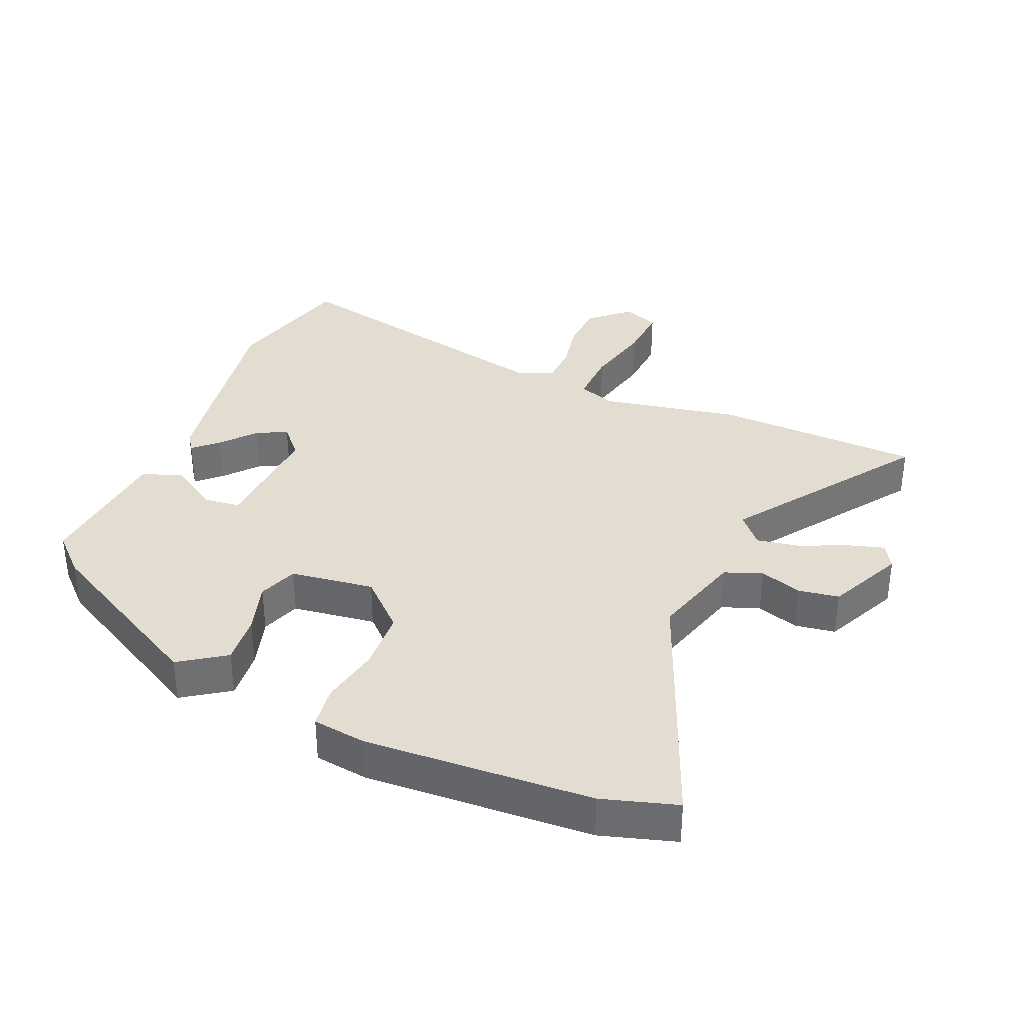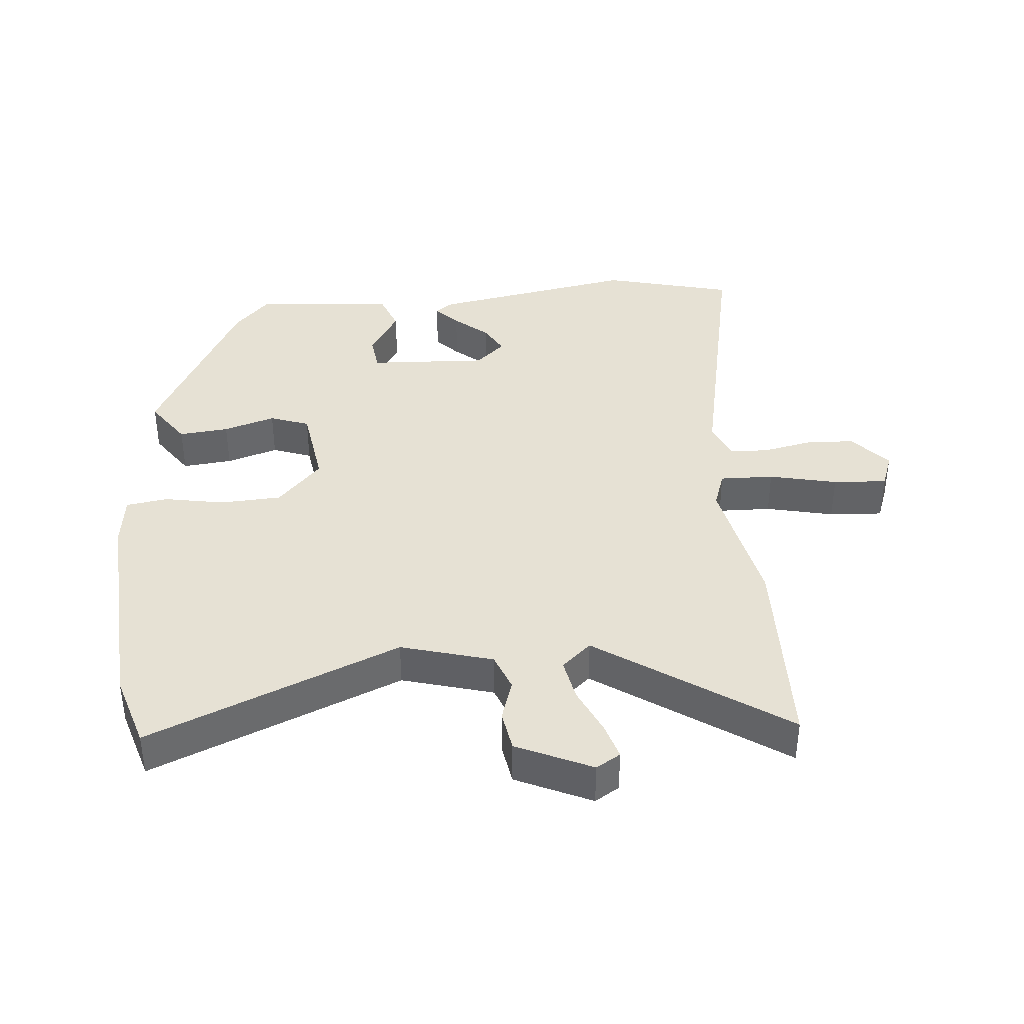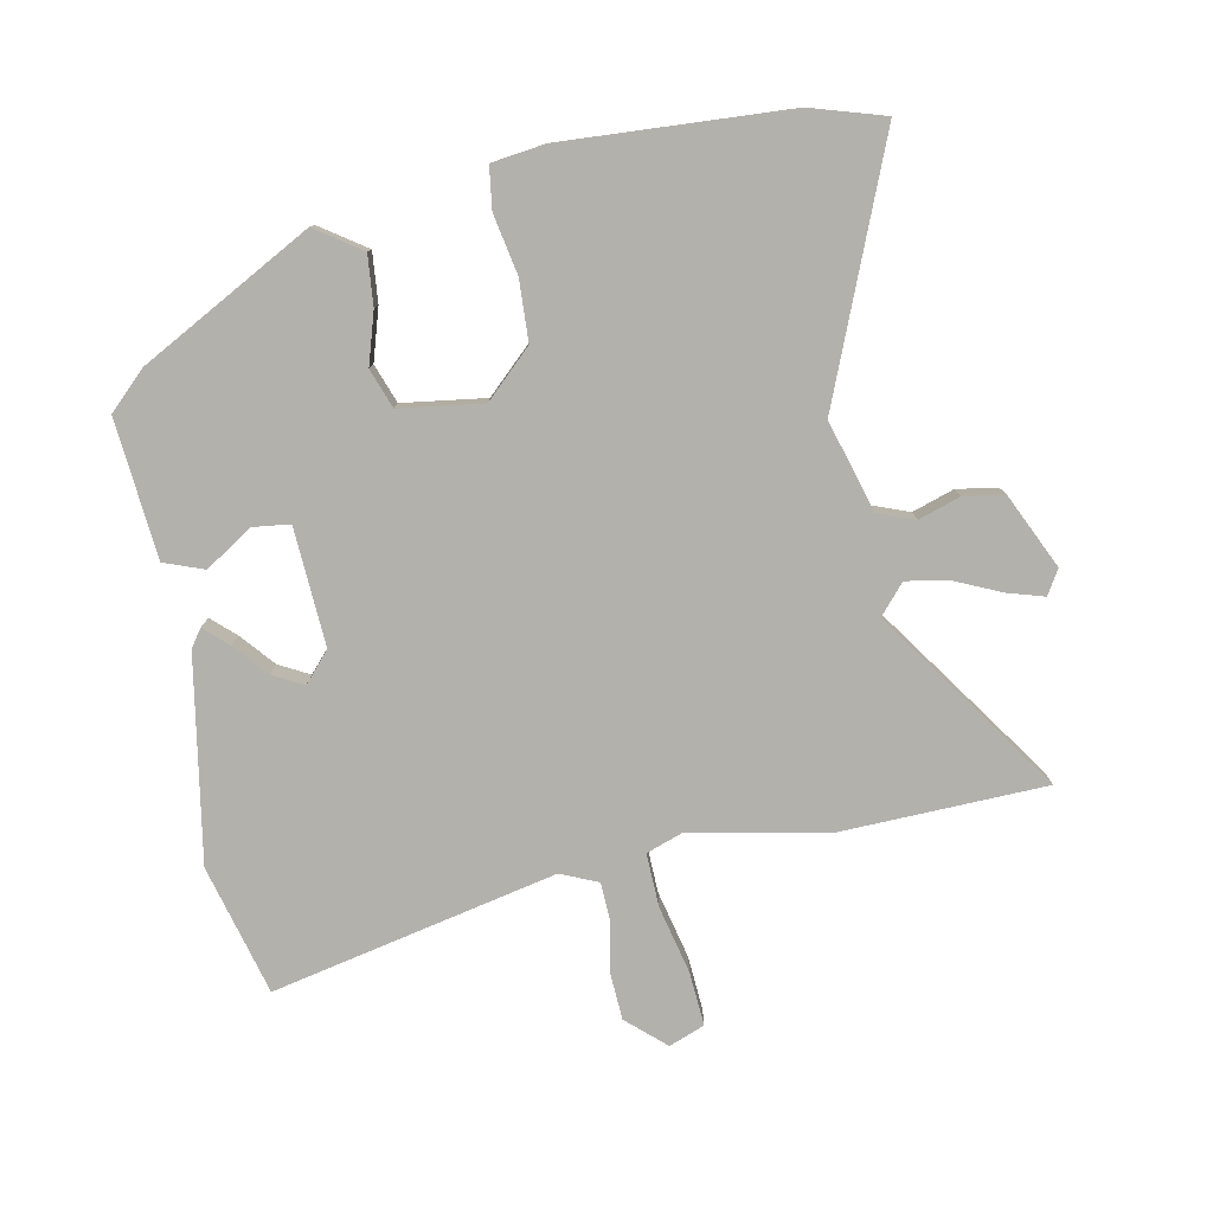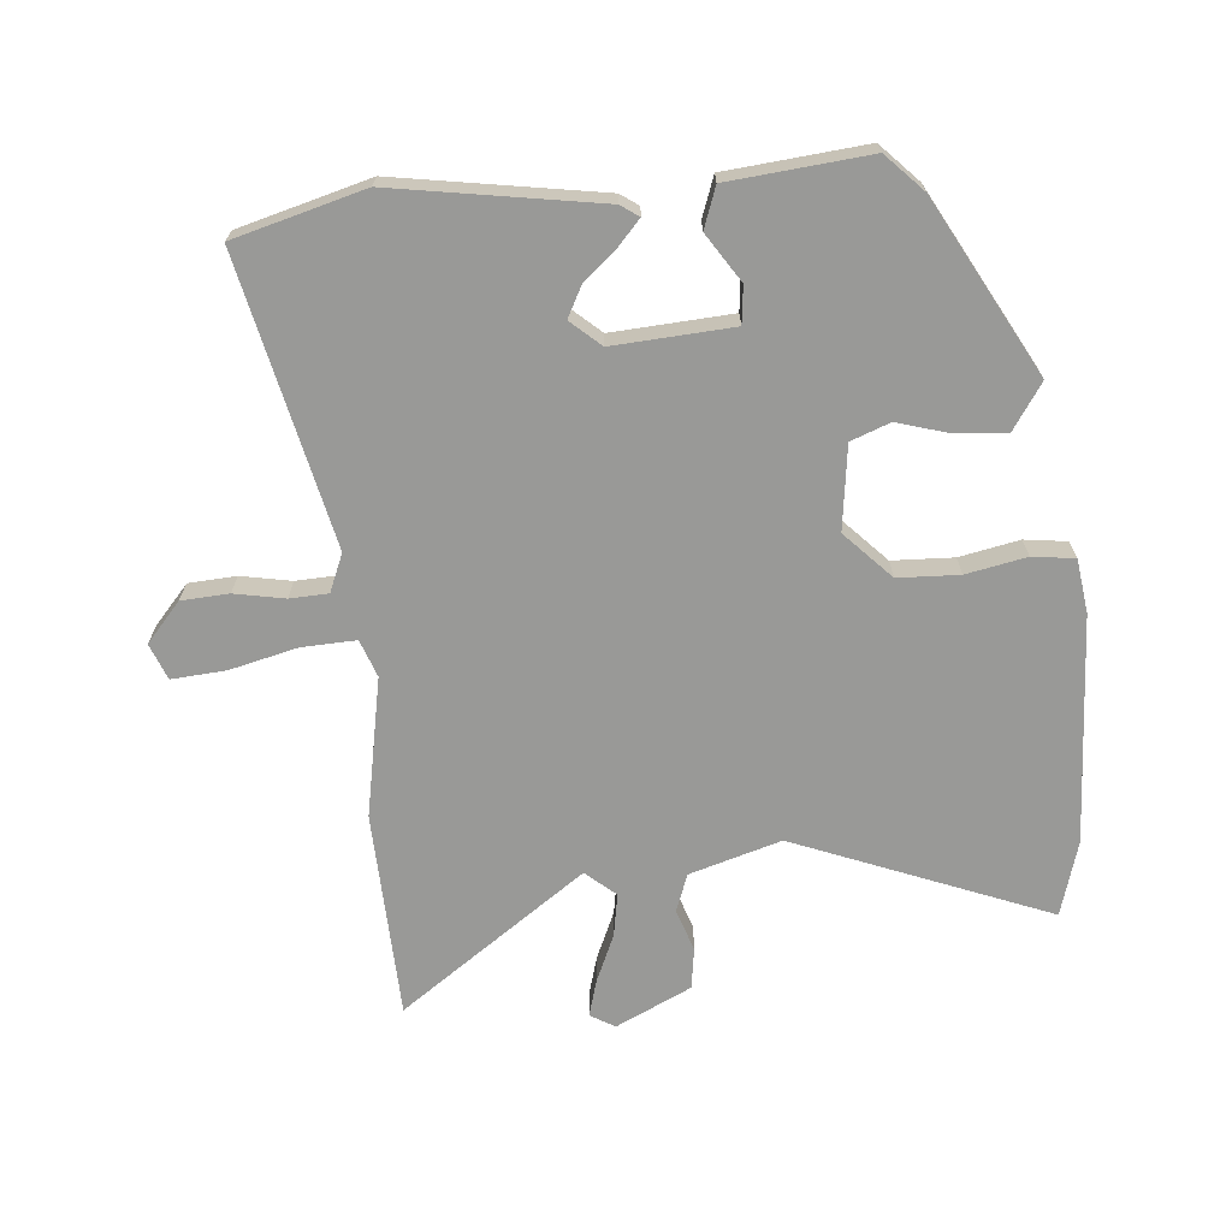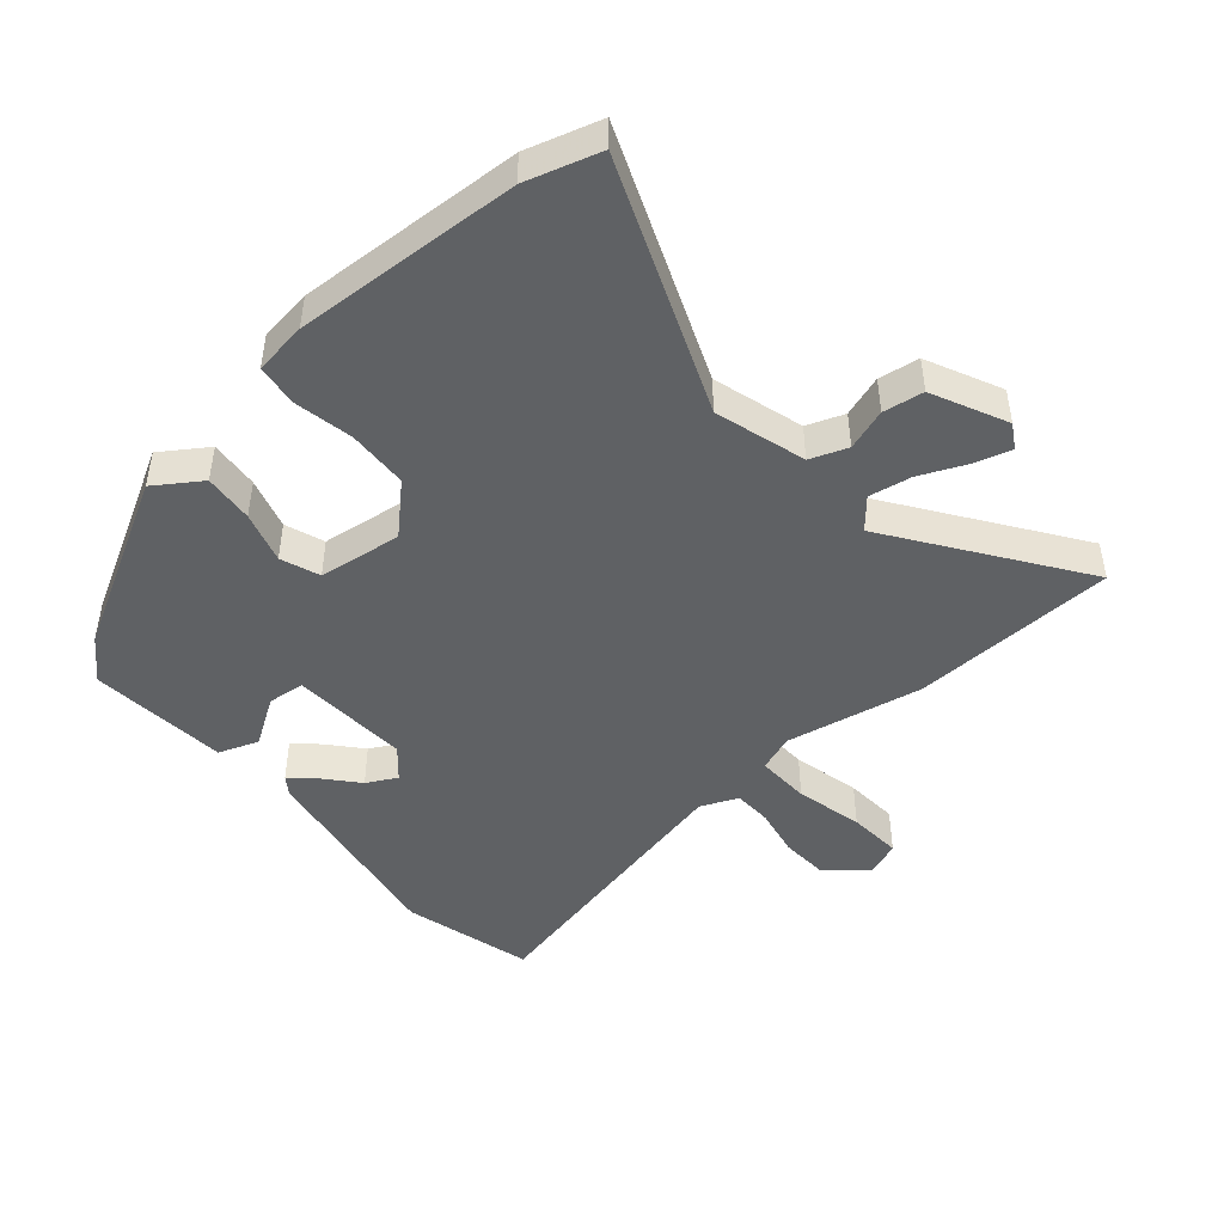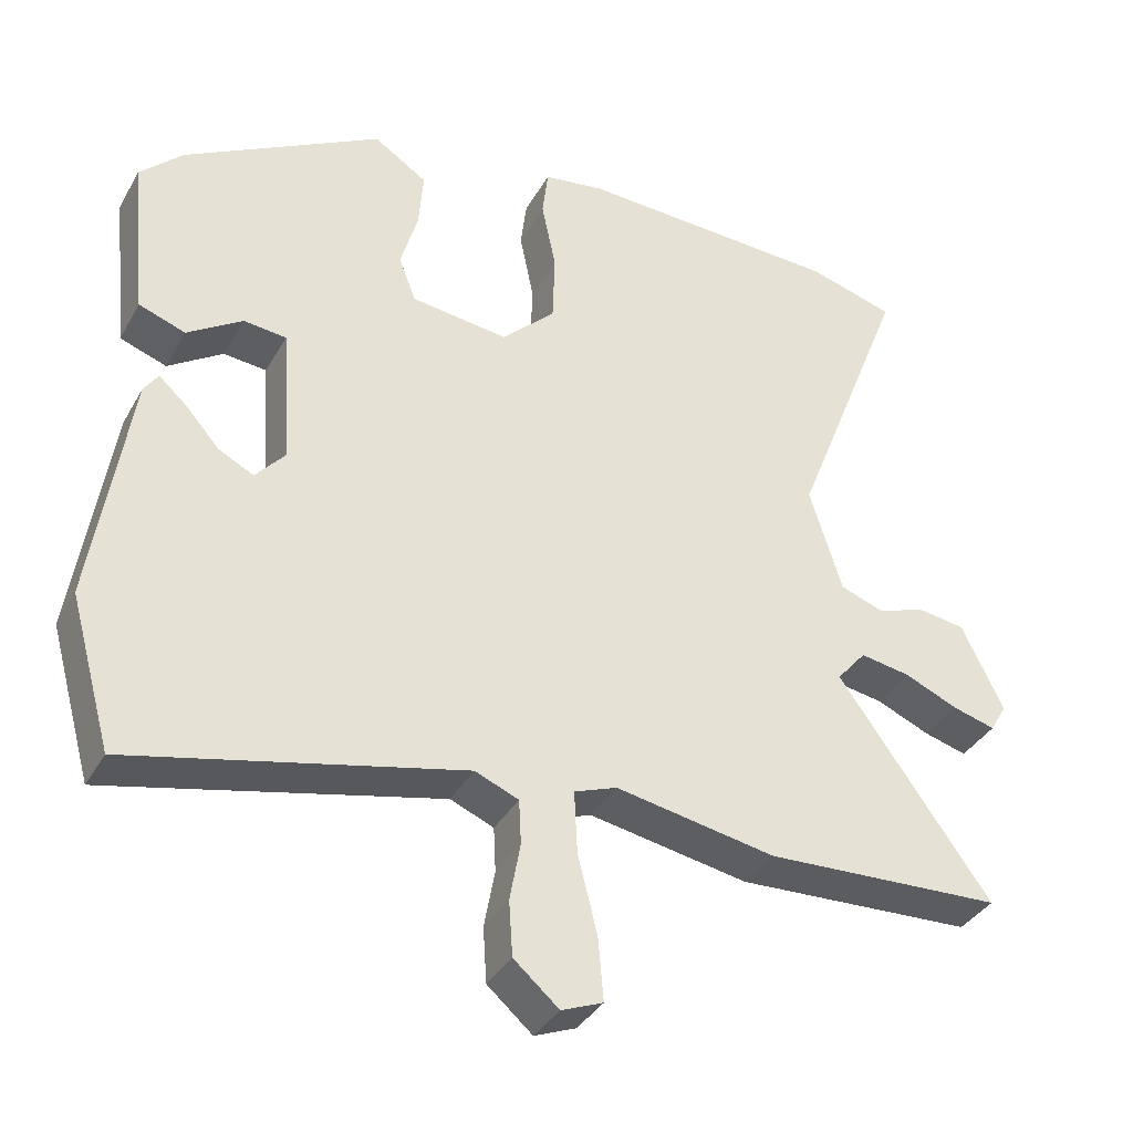
<metadata>
{"format":"obj","ext":"obj","renderer":"f3d","projection":"perspective","resolution":1024,"background":"white","views":[{"elev":35.4,"azim":22.3,"up":"+Y"},{"elev":39.2,"azim":83.7,"up":"+Y"},{"elev":-79.1,"azim":10.3,"up":"+Y"},{"elev":-68.8,"azim":-85.3,"up":"+Y"},{"elev":-46.7,"azim":40.1,"up":"+Y"},{"elev":-36.4,"azim":-26.2,"up":"+Z"}]}
</metadata>
<code>
v 0.49 0.07 0.503
v 0.605 0.07 0.47
v 0.453 0.07 0.08
v 0.496 0.07 -0.06
v 0.554 0.07 -0.081
v 0.618 0.07 -0.059
v 0.681 0.07 -0.068
v 0.737 0.07 -0.183
v 0.715 0.07 -0.221
v 0.658 0.07 -0.205
v 0.586 0.07 -0.174
v 0.52 0.07 -0.163
v 0.481 0.07 -0.209
v 0.684 0.07 -0.492
v 0.367 0.07 -0.506
v 0.154 0.07 -0.467
v 0.097 0.07 -0.488
v 0.101 0.07 -0.571
v 0.127 0.07 -0.675
v 0.134 0.07 -0.758
v 0.079 0.07 -0.78
v 0.019 0.07 -0.728
v 0.014 0.07 -0.655
v 0.028 0.07 -0.578
v 0.025 0.07 -0.519
v -0.033 0.07 -0.495
v -0.473 0.07 -0.596
v -0.529 0.07 -0.396
v -0.48 0.07 -0.08
v -0.461 0.07 -0.052
v -0.424 0.07 -0.085
v -0.379 0.07 -0.136
v -0.332 0.07 -0.16
v -0.292 0.07 -0.114
v -0.305 0.07 0.069
v -0.362 0.07 0.075
v -0.435 0.07 0.027
v -0.497 0.07 0.049
v -0.519 0.07 0.264
v -0.462 0.07 0.32
v -0.199 0.07 0.466
v -0.128 0.07 0.419
v -0.134 0.07 0.342
v -0.157 0.07 0.262
v -0.134 0.07 0.202
v -0.005 0.07 0.186
v 0.066 0.07 0.255
v 0.069 0.07 0.349
v 0.05 0.07 0.441
v 0.058 0.07 0.506
v 0.14 0.07 0.518
v 0.49 0 0.503
v 0.605 0 0.47
v 0.453 0 0.08
v 0.496 0 -0.06
v 0.554 0 -0.081
v 0.618 0 -0.059
v 0.681 0 -0.068
v 0.737 0 -0.183
v 0.715 0 -0.221
v 0.658 0 -0.205
v 0.586 0 -0.174
v 0.52 0 -0.163
v 0.481 0 -0.209
v 0.684 0 -0.492
v 0.367 0 -0.506
v 0.154 0 -0.467
v 0.097 0 -0.488
v 0.101 0 -0.571
v 0.127 0 -0.675
v 0.134 0 -0.758
v 0.079 0 -0.78
v 0.019 0 -0.728
v 0.014 0 -0.655
v 0.028 0 -0.578
v 0.025 0 -0.519
v -0.033 0 -0.495
v -0.473 0 -0.596
v -0.529 0 -0.396
v -0.48 0 -0.08
v -0.461 0 -0.052
v -0.424 0 -0.085
v -0.379 0 -0.136
v -0.332 0 -0.16
v -0.292 0 -0.114
v -0.305 0 0.069
v -0.362 0 0.075
v -0.435 0 0.027
v -0.497 0 0.049
v -0.519 0 0.264
v -0.462 0 0.32
v -0.199 0 0.466
v -0.128 0 0.419
v -0.134 0 0.342
v -0.157 0 0.262
v -0.134 0 0.202
v -0.005 0 0.186
v 0.066 0 0.255
v 0.069 0 0.349
v 0.05 0 0.441
v 0.058 0 0.506
v 0.14 0 0.518
f 1 2 3
f 51 1 3
f 50 51 3
f 49 50 3
f 48 49 3
f 47 48 3 4
f 46 47 4
f 45 46 4
f 42 43 44
f 41 42 44
f 40 41 44
f 39 40 44
f 38 39 44
f 37 38 44
f 36 37 44
f 35 36 44 45
f 34 35 45 4
f 30 31 32
f 29 30 32
f 28 29 32
f 27 28 32
f 26 27 32 33
f 34 4 5
f 33 34 5
f 26 33 5
f 25 26 5
f 22 23 24
f 21 22 24
f 20 21 24
f 19 20 24
f 18 19 24
f 17 18 24 25
f 13 14 15 16
f 12 13 16 17
f 9 10 11
f 8 9 11
f 7 8 11
f 6 7 11
f 5 6 11
f 5 11 12
f 5 12 17 25
f 54 53 52
f 54 52 102
f 54 102 101
f 54 101 100
f 54 100 99
f 55 54 99 98
f 55 98 97
f 55 97 96
f 95 94 93
f 95 93 92
f 95 92 91
f 95 91 90
f 95 90 89
f 95 89 88
f 95 88 87
f 96 95 87 86
f 55 96 86 85
f 83 82 81
f 83 81 80
f 83 80 79
f 83 79 78
f 84 83 78 77
f 56 55 85
f 56 85 84
f 56 84 77
f 56 77 76
f 75 74 73
f 75 73 72
f 75 72 71
f 75 71 70
f 75 70 69
f 76 75 69 68
f 67 66 65 64
f 68 67 64 63
f 62 61 60
f 62 60 59
f 62 59 58
f 62 58 57
f 62 57 56
f 63 62 56
f 76 68 63 56
f 1 52 53 2
f 2 53 54 3
f 3 54 55 4
f 4 55 56 5
f 5 56 57 6
f 6 57 58 7
f 7 58 59 8
f 8 59 60 9
f 9 60 61 10
f 10 61 62 11
f 11 62 63 12
f 12 63 64 13
f 13 64 65 14
f 14 65 66 15
f 15 66 67 16
f 16 67 68 17
f 17 68 69 18
f 18 69 70 19
f 19 70 71 20
f 20 71 72 21
f 21 72 73 22
f 22 73 74 23
f 23 74 75 24
f 24 75 76 25
f 25 76 77 26
f 26 77 78 27
f 27 78 79 28
f 28 79 80 29
f 29 80 81 30
f 30 81 82 31
f 31 82 83 32
f 32 83 84 33
f 33 84 85 34
f 34 85 86 35
f 35 86 87 36
f 36 87 88 37
f 37 88 89 38
f 38 89 90 39
f 39 90 91 40
f 40 91 92 41
f 41 92 93 42
f 42 93 94 43
f 43 94 95 44
f 44 95 96 45
f 45 96 97 46
f 46 97 98 47
f 47 98 99 48
f 48 99 100 49
f 49 100 101 50
f 50 101 102 51
f 51 102 52 1

</code>
